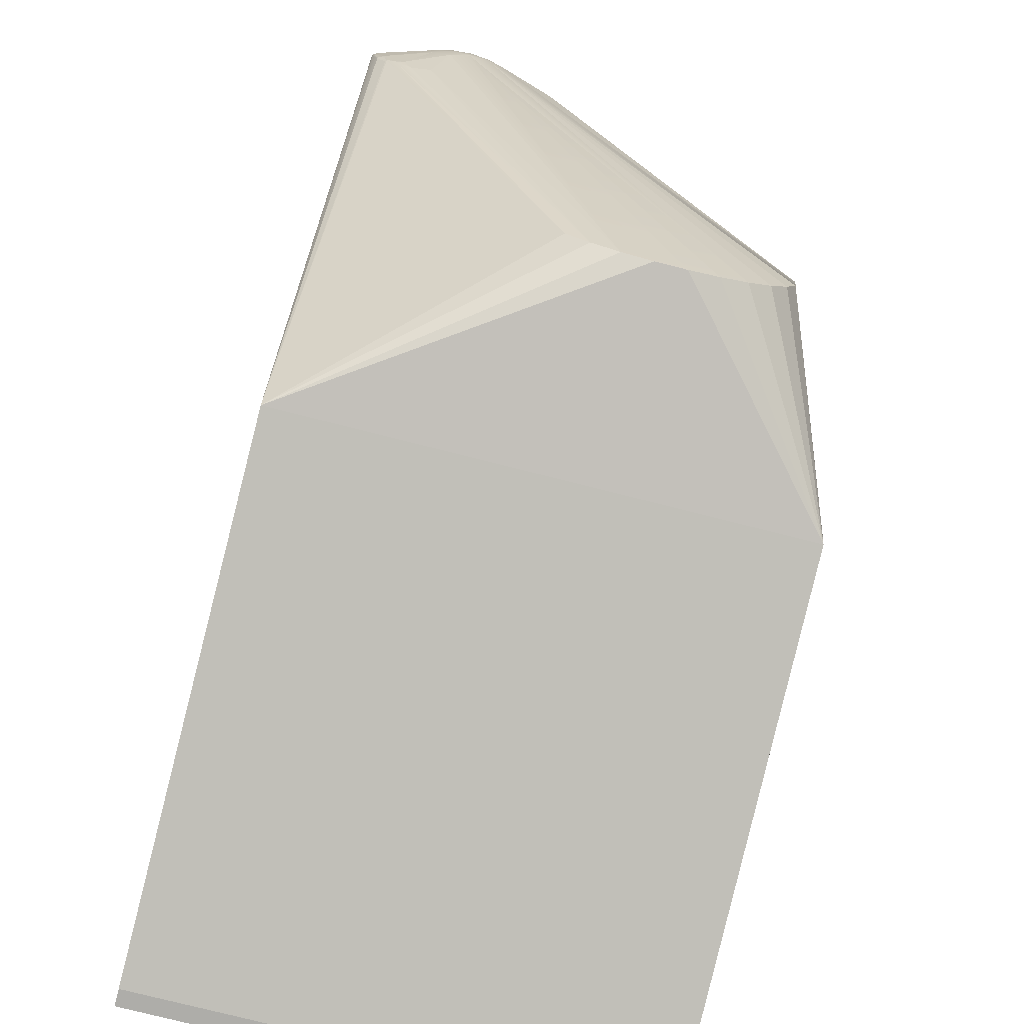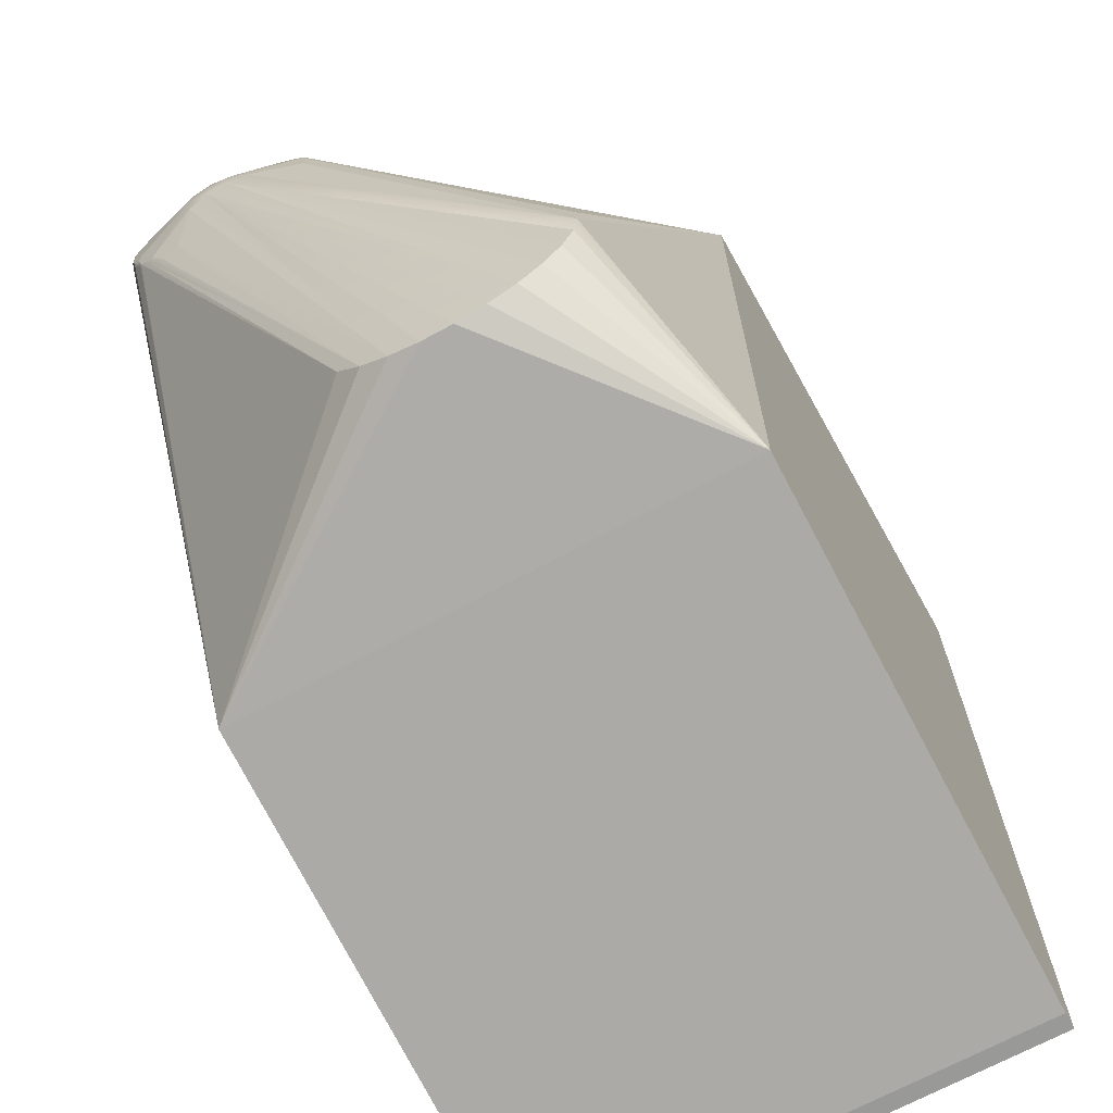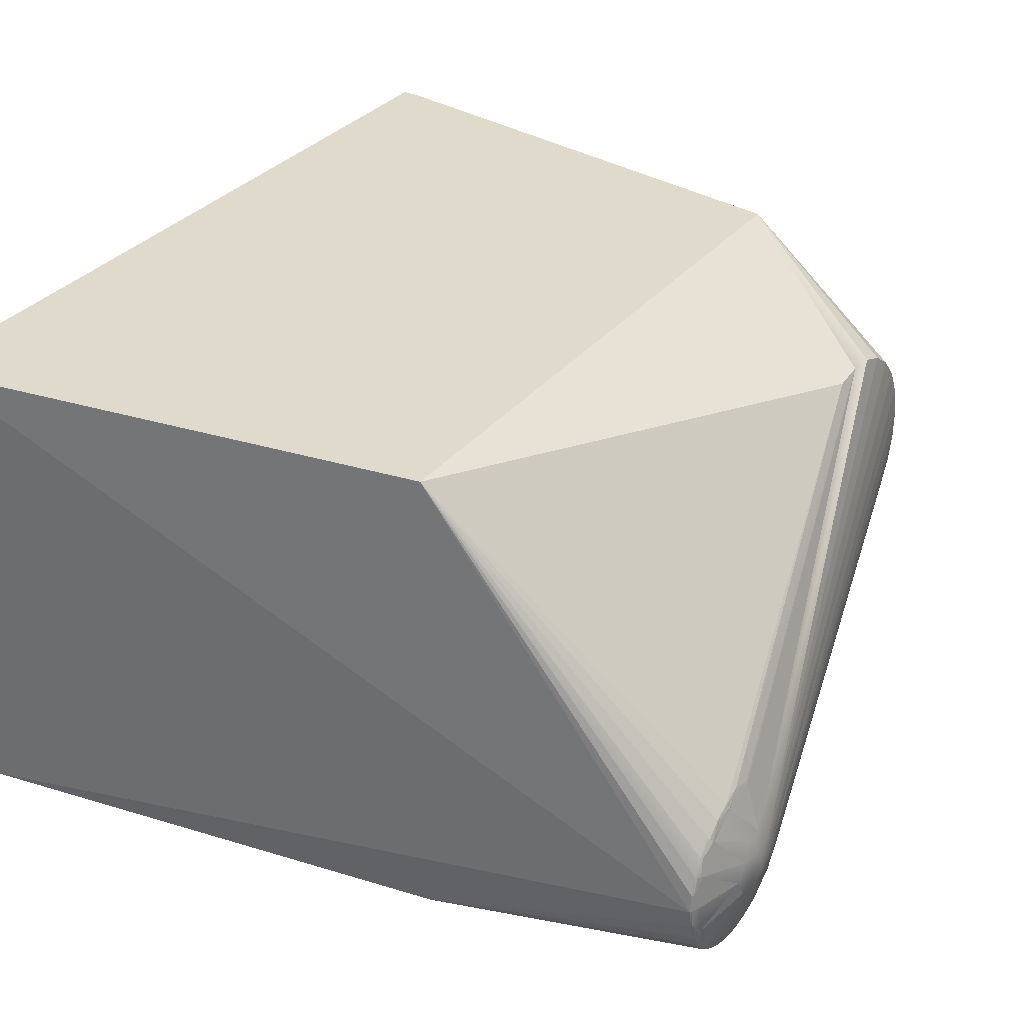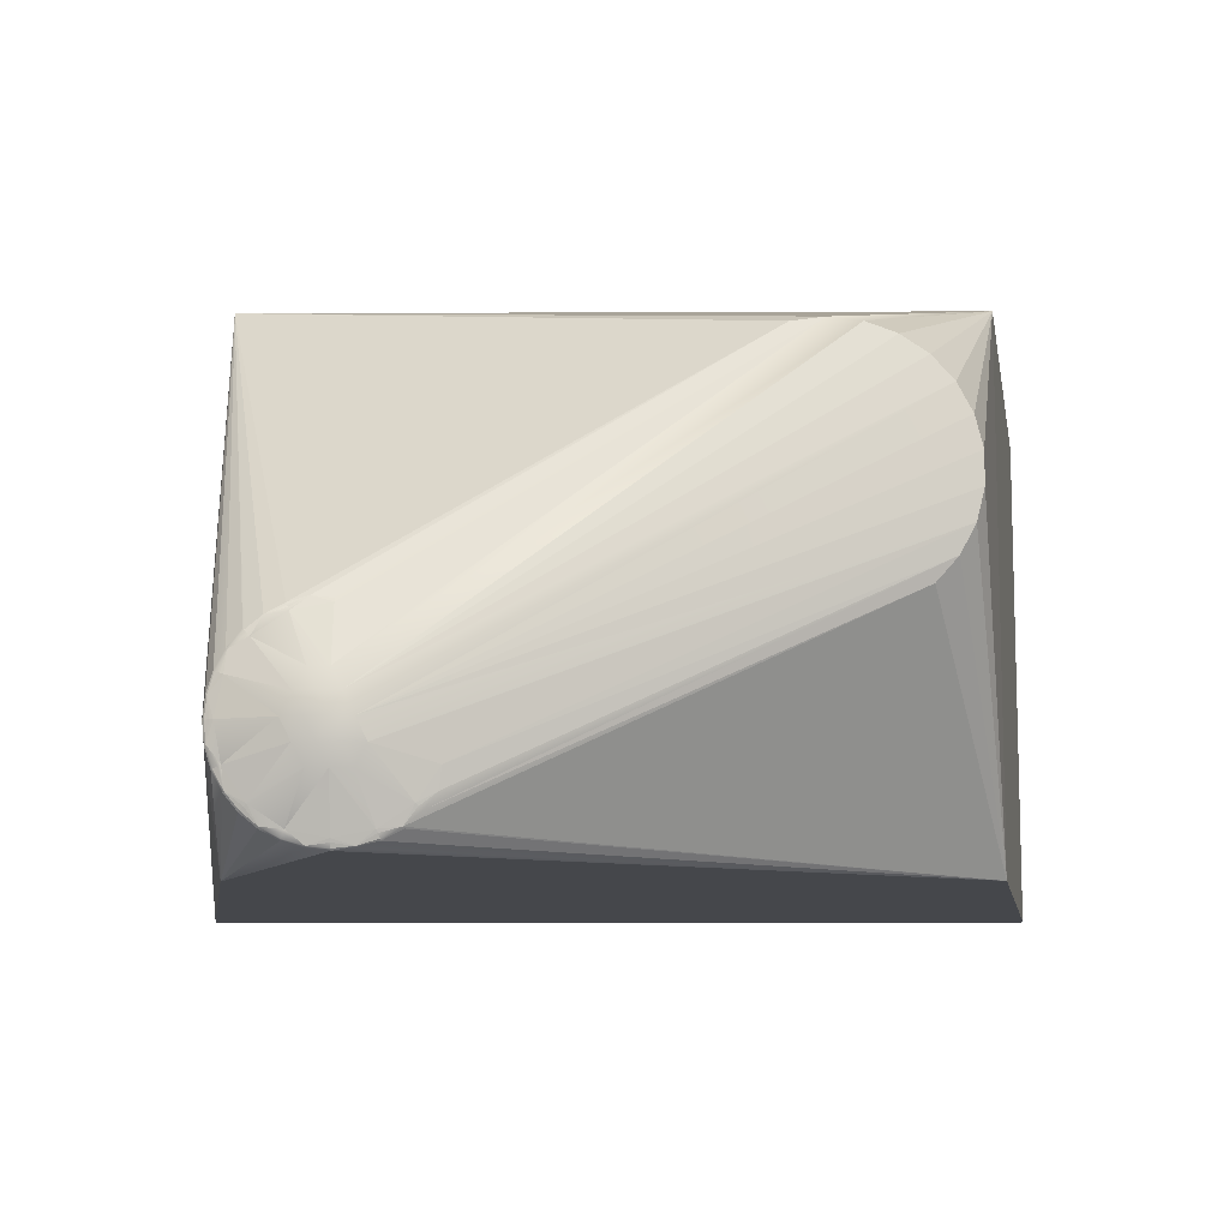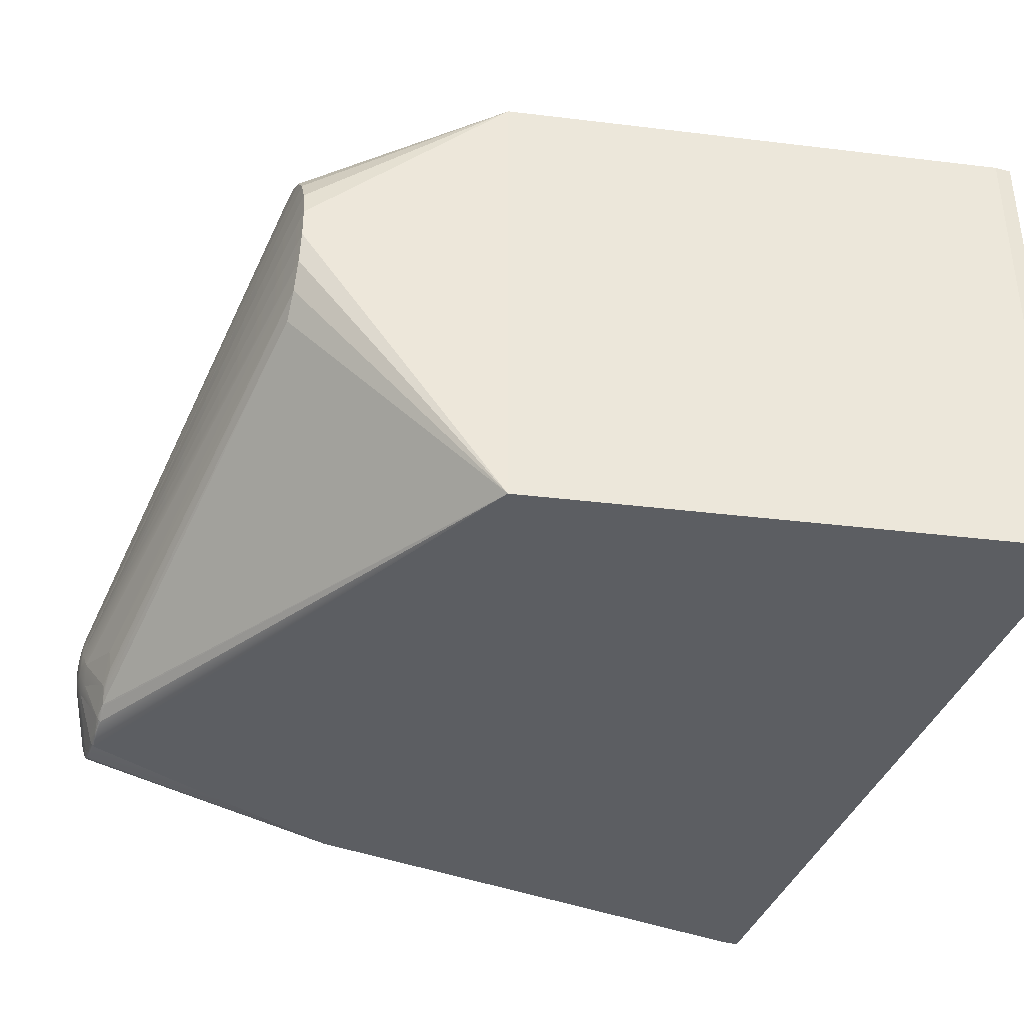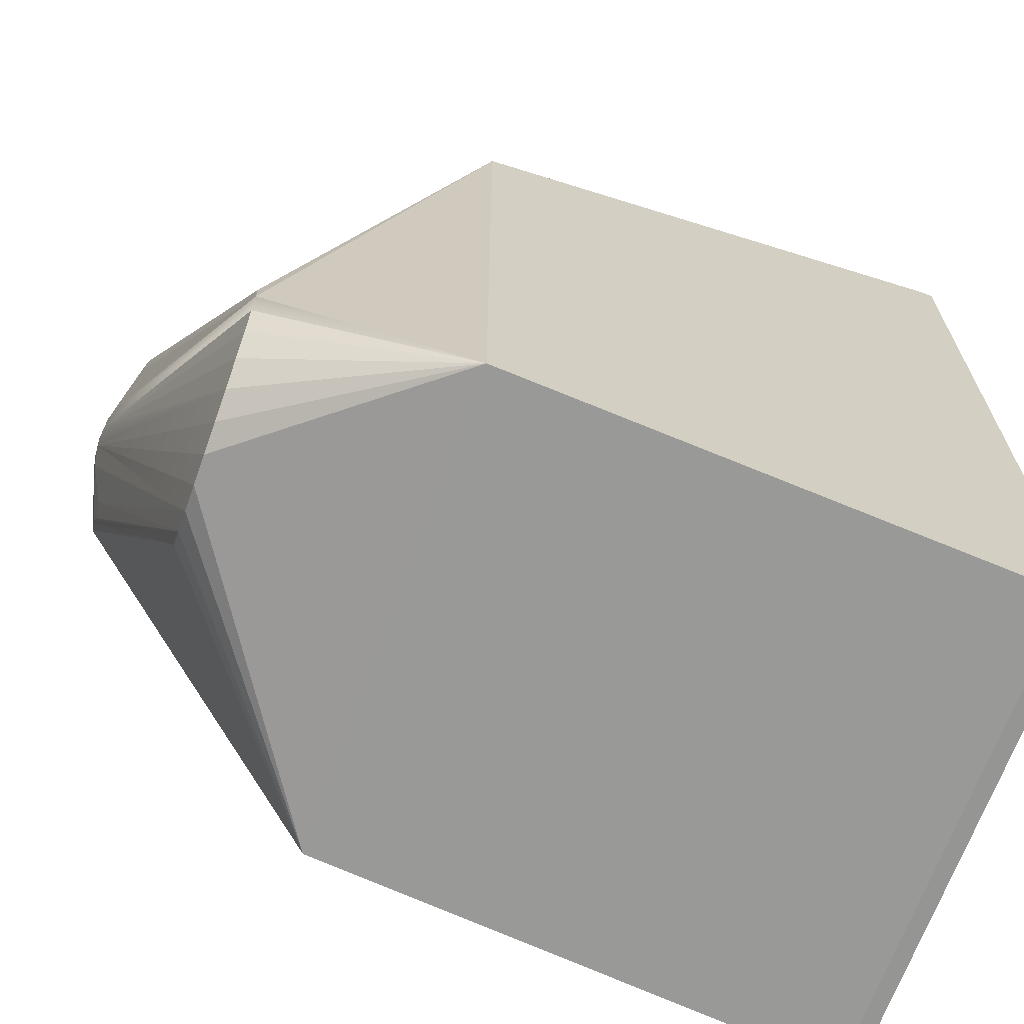
<metadata>
{"format":"obj","ext":"obj","renderer":"f3d","projection":"perspective","resolution":1024,"background":"white","views":[{"elev":-77.1,"azim":75.8,"up":"+Z"},{"elev":-68.8,"azim":118.5,"up":"+Z"},{"elev":32.5,"azim":32.2,"up":"+Y"},{"elev":-10.2,"azim":90.6,"up":"+Y"},{"elev":-37.6,"azim":162.0,"up":"+Y"},{"elev":-67.4,"azim":160.3,"up":"+Z"}]}
</metadata>
<code>
o ModP1tical_Bench_SM_PickNik_-00.001
v 1.01 -0.009468 -0.07823
v 1.01 0.00554 -0.08859
v 1.01 0.02364 -0.09079
v 1.01 0.04069 -0.08433
v 1.01 0.05604 -0.06209
v 1.01 0.05715 -0.05297
v 0.7925 0.0762 0.127
v 0.7874 0.0762 -0.127
v 0.7874 -0.0762 0.127
v 0.7874 -0.0762 -0.127
v 0.9493 -0.0762 -0.1016
v 0.7874 0.0762 0.127
v 0.7925 -0.0762 0.127
v 0.9493 0.0762 0.1016
v 0.9493 -0.0762 0.1016
v 0.9493 0.0762 -0.1016
v 0.7925 0.0762 -0.127
v 0.7925 -0.0762 -0.127
v 1.01 -0.002593 -0.08433
v 1.01 0.01446 -0.09079
v 1.01 0.03256 -0.08859
v 1.01 0.04757 -0.07823
v 1.01 0.05279 -0.07068
v 1.01 0.05604 -0.04385
v 1.035 -0.05178 0.09259
v 1.035 -0.05735 0.0909
v 1.035 -0.07066 0.07998
v 1.035 -0.0734 0.07485
v 1.035 -0.07508 0.06928
v 1.035 -0.07565 0.0635
v 1.035 -0.0734 0.05215
v 1.035 -0.07066 0.04702
v 1.035 -0.06697 0.04253
v 1.035 -0.06248 0.03884
v 1.035 -0.046 0.09366
v 1.035 -0.07108 0.04674
v 1.035 -0.07108 0.08026
v 1.035 -0.06276 0.08858
v 1.035 -0.05754 0.09137
v 1.036 -0.07129 0.07398
v 1.036 -0.07219 0.07435
v 1.036 -0.06604 0.08354
v 1.036 -0.05648 0.08879
v 1.036 -0.05685 0.08969
v 1.036 -0.046 0.09087
v 1.036 -0.03515 0.08969
v 1.036 -0.01766 0.0635
v 1.036 -0.05648 0.03821
v 1.036 -0.06536 0.04414
v 1.036 -0.07219 0.05265
v 1.036 -0.07337 0.0635
v 1.043 -0.046 0.0635
v 1.042 -0.046 0.06946
v 1.041 -0.05196 0.05474
v 1.042 -0.05196 0.06055
v 1.04 -0.05775 0.05787
v 1.042 -0.05196 0.06645
v 1.041 -0.05775 0.0635
v 1.041 -0.05196 0.07226
v 1.04 -0.05775 0.06913
v 1.035 -0.07387 0.05196
v 1.035 -0.07558 0.05762
v 1.035 -0.07616 0.0635
v 1.035 -0.07558 0.06938
v 1.035 -0.07387 0.07504
v 1.035 -0.06733 0.08483
v 1.035 -0.05188 0.09308
v 1.035 -0.0186 0.07485
v 1.035 -0.02134 0.07998
v 1.035 -0.04022 0.09259
v 1.035 -0.046 0.09315
v 1.035 -0.06248 0.08816
v 1.035 -0.06697 0.08447
v 1.035 -0.07508 0.05772
v 1.035 -0.04012 0.09308
v 1.035 -0.02467 0.08483
v 1.042 -0.046 0.05754
v 1.041 -0.046 0.07525
v 1.041 -0.03425 0.0635
v 1.042 -0.04004 0.06055
v 1.04 -0.03425 0.06913
v 1.042 -0.04004 0.06645
v 1.041 -0.04004 0.07226
v 1.036 -0.07434 0.0635
v 1.036 -0.07129 0.05302
v 1.036 -0.06604 0.04346
v 1.036 -0.01863 0.0635
v 1.036 -0.02071 0.07398
v 1.036 -0.01981 0.07435
v 1.036 -0.02664 0.08286
v 1.036 -0.02596 0.08354
v 1.036 -0.03552 0.08879
v 1.036 -0.046 0.09184
v 1.036 -0.06536 0.08286
v 1.035 -0.01691 0.06928
v 1.035 -0.02503 0.08447
v 1.035 -0.02952 0.08816
v 1.035 -0.03465 0.0909
v 1.035 -0.03446 0.09137
v 1.035 -0.02924 0.08858
f 8 10 9
f 8 9 12
f 9 13 7
f 9 7 12
f 7 14 16
f 7 16 17
f 7 17 8
f 7 8 12
f 17 18 10
f 17 10 8
f 10 18 11
f 10 11 15
f 10 15 13
f 10 13 9
f 13 35 7
f 35 14 7
f 16 11 18
f 16 18 17
f 15 67 13
f 67 35 13
f 70 75 35
f 75 14 35
f 75 99 14
f 100 76 14
f 76 96 14
f 96 69 14
f 68 24 14
f 24 6 14
f 6 16 14
f 5 23 16
f 23 22 16
f 22 4 16
f 4 21 16
f 21 3 16
f 3 20 11
f 3 11 16
f 11 63 15
f 65 37 15
f 37 66 15
f 66 38 15
f 39 67 15
f 43 45 25
f 45 93 25
f 93 71 25
f 93 45 70
f 45 92 70
f 92 46 70
f 46 98 70
f 99 75 70
f 91 69 96
f 90 88 69
f 89 95 68
f 95 24 68
f 95 6 24
f 95 47 6
f 47 87 6
f 87 79 6
f 20 2 11
f 2 19 11
f 19 1 11
f 1 32 11
f 36 61 11
f 80 23 5
f 80 22 23
f 80 4 22
f 77 21 4
f 77 3 21
f 77 20 3
f 74 30 63
f 27 73 66
f 73 38 66
f 72 44 26
f 94 59 43
f 59 78 43
f 78 45 43
f 72 94 43
f 78 92 45
f 83 90 92
f 90 97 92
f 97 46 92
f 81 88 90
f 79 87 88
f 87 95 88
f 87 47 95
f 77 2 20
f 77 54 2
f 54 48 2
f 48 19 2
f 48 34 19
f 33 1 19
f 86 49 32
f 49 85 32
f 85 50 32
f 31 74 61
f 31 50 74
f 50 85 74
f 85 51 74
f 51 84 74
f 84 30 74
f 84 51 29
f 51 40 29
f 40 94 27
f 94 42 27
f 42 73 27
f 42 94 72
f 40 60 94
f 49 48 54
f 49 34 48
f 49 86 34
f 56 85 49
f 58 51 85
f 58 40 51
f 6 5 16
f 79 5 6
f 25 39 26
f 97 99 98
f 100 99 97
f 96 100 97
f 67 25 35
f 25 71 35
f 71 70 35
f 99 100 14
f 69 68 14
f 63 64 15
f 64 65 15
f 38 39 15
f 39 25 67
f 26 44 25
f 93 70 71
f 98 99 70
f 96 76 100
f 97 91 96
f 89 68 69
f 32 36 11
f 61 62 11
f 62 63 11
f 62 74 63
f 30 29 63
f 29 64 63
f 29 65 64
f 29 28 65
f 28 27 65
f 27 37 65
f 27 66 37
f 73 72 38
f 72 39 38
f 72 26 39
f 97 98 46
f 34 33 19
f 33 32 1
f 33 86 32
f 50 31 32
f 31 61 32
f 61 36 32
f 74 62 61
f 84 29 30
f 41 28 29
f 41 27 28
f 42 72 73
f 86 33 34
f 44 43 25
f 91 90 69
f 88 89 69
f 72 43 44
f 90 91 97
f 95 89 88
f 40 41 29
f 41 40 27
f 56 54 55
f 57 52 53
f 57 55 52
f 58 56 55
f 58 55 57
f 59 57 53
f 60 58 57
f 60 57 59
f 82 80 79
f 82 79 81
f 83 82 81
f 79 80 5
f 80 77 4
f 78 83 92
f 83 81 90
f 81 79 88
f 82 52 80
f 52 77 80
f 52 55 77
f 55 54 77
f 60 59 94
f 53 78 59
f 53 83 78
f 53 82 83
f 53 52 82
f 56 49 54
f 56 58 85
f 58 60 40

</code>
